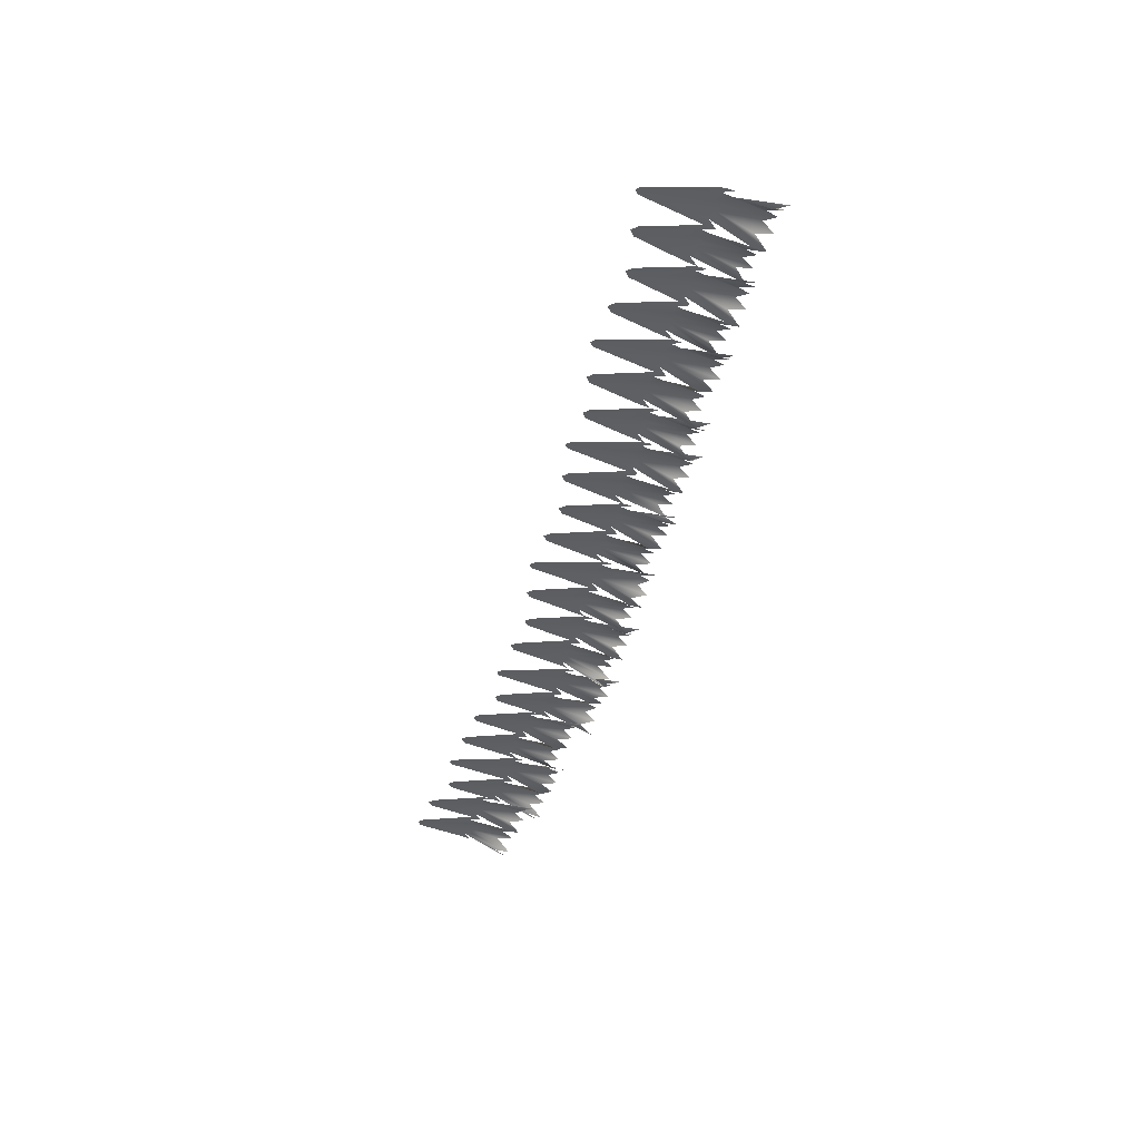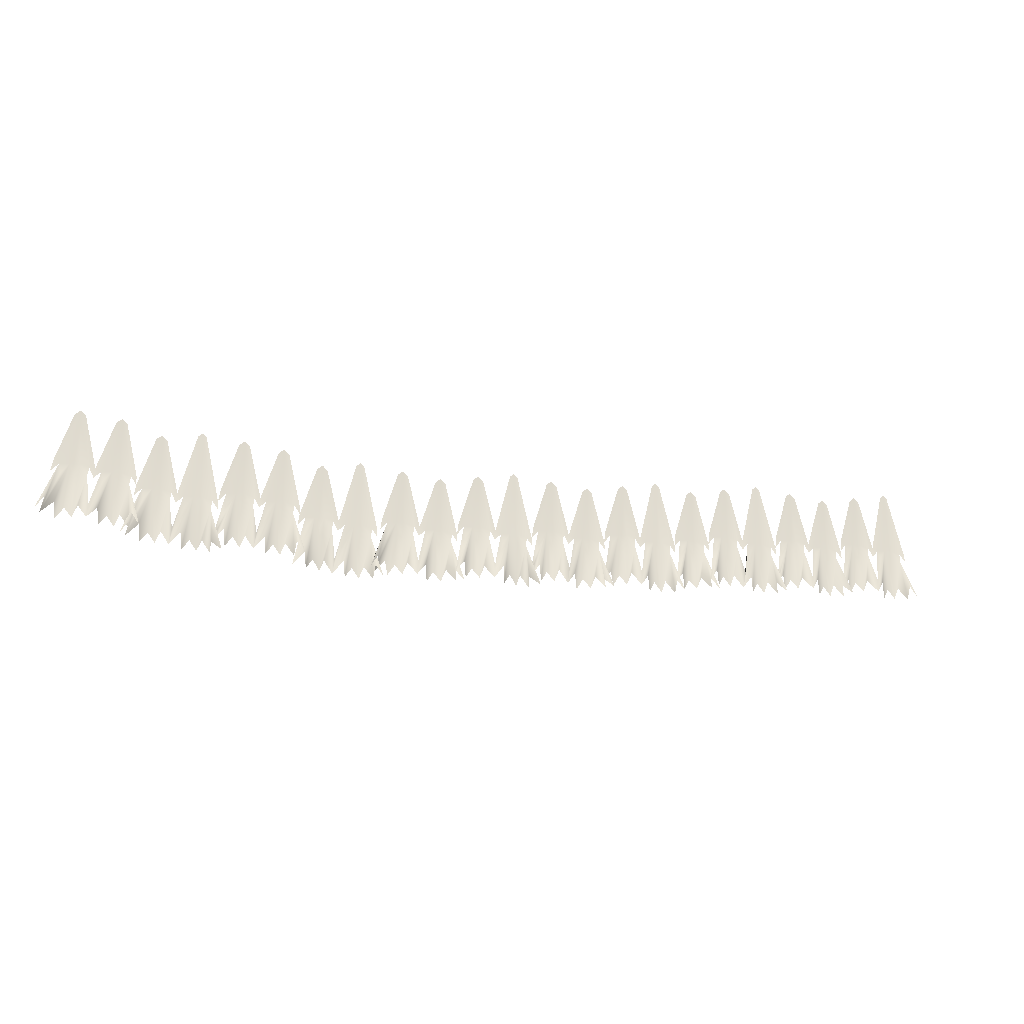
<metadata>
{"format":"obj","ext":"obj","renderer":"f3d","projection":"perspective","resolution":1024,"background":"white","views":[{"elev":-43.5,"azim":-110.3,"up":"+Z"},{"elev":-30.8,"azim":160.1,"up":"+Y"}]}
</metadata>
<code>
o Plane.007_Plane.009
v 1.897 27.01 2.253
v 2.055 25.65 2.191
v 1.269 26.75 2.317
v 0.9974 25.74 2.356
v 0.2367 27 2.411
v -0.3482 25.89 2.491
v -0.7634 27.09 2.323
v -1.628 25.83 2.187
v -1.731 26.85 2.229
v -2.268 25.74 2.206
v -2.329 26.92 2.251
v 0.4986 32.48 1.549
v -0.628 32.49 1.549
v -0.05347 33.01 1.549
v 1.209 22.39 2.547
v 0.8968 20.68 2.855
v 0.128 22.06 2.855
v -0.6851 20.98 2.645
v -1.128 22.31 2.331
v -2.011 20.72 1.553
v -2.071 22.3 1.547
v -8.286 25.83 2.411
v 2.713 21.91 1.549
v 3.068 20.76 1.549
v 2.232 22.3 1.526
v 2.493 20.51 1.803
v -9.286 25.91 2.411
v -8.87 24.72 2.491
v -3.002 26.67 2.317
v -3.274 25.66 2.356
v -4.034 26.92 2.411
v -4.619 25.82 2.491
v -5.034 27.01 2.411
v -5.898 25.75 2.279
v -6.002 26.77 2.323
v -6.608 25.84 2.252
v -6.554 26.82 2.274
v -3.772 32.4 1.549
v -4.899 32.41 1.549
v -4.324 32.93 1.549
v -3.062 22.31 2.14
v -3.374 20.6 2.579
v -4.143 21.98 2.855
v -4.956 20.91 2.877
v -5.399 22.23 2.633
v -6.303 20.74 2.199
v -6.376 22.14 1.566
v -7.303 20.85 1.565
v -6.467 24.47 2.191
v -7.525 24.56 2.356
v -15.26 27.02 2.253
v -7.254 25.57 2.317
v -10.15 24.65 2.279
v -10.25 25.67 2.323
v -10.79 24.57 2.208
v -10.85 25.74 2.268
v -8.024 31.31 1.549
v -9.15 31.31 1.549
v -8.576 31.83 1.549
v -7.313 21.22 2.14
v -7.625 19.5 2.579
v -8.394 20.89 2.855
v -9.207 19.81 2.877
v -9.65 21.14 2.633
v -10.53 19.54 2.177
v -10.59 21.12 1.547
v -5.809 20.73 1.549
v -5.455 19.59 1.549
v -6.291 21.12 1.526
v -6.029 19.33 1.549
v -11.52 25.5 2.317
v -11.8 24.48 2.356
v -12.56 25.75 2.411
v -13.14 24.64 2.491
v -13.56 25.83 2.411
v -14.42 24.58 2.279
v -14.52 25.59 2.323
v -15.11 24.66 2.219
v -15.09 25.65 2.272
v -12.29 32.59 1.549
v -13.17 32.6 1.549
v -12.72 33 1.549
v -11.58 21.14 2.14
v -11.9 19.43 2.579
v -12.67 20.81 2.855
v -13.48 19.73 2.877
v -13.92 21.06 2.874
v -14.83 19.57 2.546
v -14.78 20.74 2.273
v -15.83 19.67 1.565
v -36.33 26.85 2.323
v -15.89 26.76 2.317
v -16.16 25.75 2.356
v -16.92 27.01 2.411
v -17.5 25.9 2.491
v -17.92 27.1 2.411
v -18.78 25.84 2.279
v -18.89 26.86 2.323
v -19.42 25.75 2.208
v -19.48 26.92 2.268
v -16.66 32.49 1.549
v -17.78 32.5 1.549
v -17.21 33.02 1.549
v -15.95 22.4 2.14
v -16.26 20.69 2.579
v -17.03 22.07 2.855
v -17.84 20.99 2.877
v -18.28 22.32 2.633
v -19.17 20.72 2.177
v -19.23 22.31 1.547
v -25.44 25.84 2.411
v -35.36 27.09 2.411
v -34.95 25.89 2.491
v -34.36 27 2.411
v -36.23 25.83 2.279
v -26.44 25.92 2.323
v -26.02 24.73 2.491
v -20.16 26.68 2.317
v -20.43 25.67 2.356
v -21.19 26.93 2.411
v -21.77 25.82 2.491
v -22.19 27.02 2.411
v -23.05 25.76 2.279
v -23.16 26.78 2.323
v -23.76 25.84 2.252
v -23.71 26.83 2.274
v -20.93 32.41 1.549
v -22.05 32.42 1.549
v -21.48 32.94 1.549
v -20.22 22.32 2.14
v -20.53 20.61 2.579
v -21.3 21.99 2.855
v -22.11 20.91 2.877
v -22.55 22.24 2.633
v -23.46 20.75 2.199
v -23.53 22.15 1.566
v -24.46 21.04 1.557
v -23.62 24.48 2.191
v -24.68 24.57 2.356
v -24.41 25.58 2.317
v -27.3 24.66 2.187
v -27.41 25.68 2.229
v -27.94 24.58 2.206
v -28.01 25.75 2.251
v -25.18 31.31 1.549
v -26.3 31.32 1.549
v -25.73 31.84 1.549
v -32.7 27.01 2.253
v -24.78 19.51 2.263
v -25.55 20.89 2.624
v -26.36 19.82 2.877
v -26.8 21.14 2.874
v -27.69 19.55 2.534
v -27.75 21.13 2.108
v -33.6 25.74 2.356
v -33.33 26.75 2.317
v -32.54 25.65 2.191
v -23.18 19.34 1.549
v -28.68 25.5 2.317
v -28.95 24.49 2.356
v -29.71 25.76 2.411
v -30.3 24.65 2.491
v -30.71 25.84 2.411
v -31.58 24.58 2.279
v -31.68 25.6 2.323
v -32.27 24.67 2.219
v -32.23 25.65 2.274
v -29.44 32.6 1.549
v -30.32 32.61 1.549
v -29.87 33.01 1.549
v -28.74 21.15 2.14
v -29.05 19.43 2.579
v -29.82 20.82 2.855
v -30.63 19.74 2.877
v -31.08 21.07 2.633
v -31.98 19.57 2.199
v -32.05 20.98 1.566
v -32.98 19.68 1.565
v -36.87 25.74 2.208
v -36.93 26.92 2.268
v -34.1 32.48 1.549
v -35.23 32.49 1.549
v -34.65 33.01 1.549
v -33.39 22.39 2.855
v -33.7 20.68 2.855
v -34.47 22.06 2.855
v -35.28 20.98 2.645
v -35.73 22.31 2.331
v -36.61 20.72 1.553
v -36.67 22.3 1.547
v -95.7 35.2 2.411
v -31.89 21.91 1.549
v -31.53 20.76 1.549
v -32.37 22.3 1.721
v -32.11 20.51 2.43
v -95.29 34.01 2.491
v -94.7 35.12 2.411
v -37.6 26.67 2.317
v -37.87 25.66 2.356
v -38.63 26.92 2.411
v -39.22 25.82 2.491
v -39.63 27.01 2.411
v -40.5 25.75 2.279
v -40.6 26.77 2.323
v -41.21 25.84 2.218
v -41.16 26.83 2.272
v -38.37 32.4 1.549
v -39.5 32.41 1.549
v -38.92 32.93 1.549
v -37.66 22.31 2.14
v -37.97 20.6 2.579
v -38.74 21.98 2.855
v -39.55 20.91 2.645
v -40 22.23 2.331
v -40.9 20.74 1.549
v -40.85 21.92 1.558
v -41.9 20.85 1.565
v -93.94 33.85 2.356
v -93.67 34.86 2.317
v -92.74 30.49 1.547
v -92.68 28.91 1.553
v -91.8 30.5 2.331
v -91.35 29.18 2.645
v -90.54 30.25 2.855
v -89.77 28.87 2.855
v -90.72 41.2 1.549
v -91.3 40.68 1.549
v -90.17 40.67 1.549
v -93 35.11 2.268
v -92.94 33.93 2.208
v -92.4 35.04 2.323
v -92.3 34.02 2.279
v -89.4 34.94 2.317
v -89.67 33.93 2.356
v -89.45 30.4 2.591
v -88.75 35.2 2.252
v -91.02 34.09 2.491
v -91.43 35.28 2.411
v -90.43 35.19 2.411
v -89.34 28.04 1.557
v -88.41 29.09 2.176
v -88.33 27.75 2.199
v -87.43 29.24 2.633
v -86.99 27.92 2.877
v -86.17 28.99 2.855
v -85.41 27.61 2.579
v -85.09 29.32 2.14
v -86.36 39.94 1.549
v -86.93 39.42 1.549
v -85.8 39.41 1.549
v -88.6 33.84 2.271
v -88.64 32.85 2.218
v -88.03 33.78 2.323
v -87.93 32.76 2.279
v -87.07 34.02 2.411
v -86.65 32.83 2.491
v -86.07 33.93 2.411
v -85.31 32.67 2.356
v -85.03 33.68 2.317
v -84.1 29.31 1.547
v -84.04 27.73 1.553
v -83.16 29.32 2.331
v -82.72 27.99 2.645
v -81.9 29.07 2.855
v -81.13 27.69 2.855
v -80.82 29.4 2.547
v -82.08 40.02 1.549
v -82.66 39.5 1.549
v -81.53 39.49 1.549
v -84.36 33.93 2.251
v -84.3 32.75 2.206
v -83.76 33.86 2.229
v -83.66 32.84 2.187
v -82.79 34.1 2.323
v -82.38 32.9 2.491
v -81.79 34.01 2.411
v -81.03 32.75 2.356
v -80.76 33.76 2.317
v -48.17 22.09 2.877
v -47.36 23.17 2.624
v -46.59 21.79 2.263
v -80.7 26.67 1.565
v -79.66 27.74 1.967
v -79.7 26.57 2.199
v -78.8 28.06 2.633
v -73.16 32.83 2.411
v -74.16 32.91 2.411
v -73.75 31.72 2.491
v -71.49 32.84 2.252
v -72.4 31.56 2.356
v -80.13 34.02 2.253
v -72.13 32.58 2.317
v -75.03 31.65 2.279
v -75.13 32.67 2.323
v -75.67 31.57 2.208
v -75.73 32.74 2.268
v -72.9 38.31 1.549
v -74.03 38.31 1.549
v -73.45 38.84 1.549
v -72.19 28.22 2.14
v -72.5 26.5 2.579
v -46.28 23.5 1.549
v -47.41 35.37 1.549
v -47.86 34.96 1.549
v -46.98 34.95 1.549
v -49.78 28.01 2.272
v -49.81 27.02 2.219
v -49.22 27.96 2.323
v -49.11 26.94 2.279
v -48.25 28.2 2.411
v -47.83 27 2.491
v -47.25 28.11 2.411
v -46.49 26.85 2.356
v -46.22 27.86 2.317
v -67.04 30.38 2.206
v -67.11 31.56 2.251
v -66.83 25.53 1.56
v -45.29 23.48 1.547
v -45.23 21.9 1.553
v -44.34 23.5 2.331
v -43.9 22.17 2.645
v -43.09 23.25 2.855
v -42.32 21.87 2.579
v -42.01 23.58 2.14
v -43.27 34.2 1.549
v -43.84 33.68 1.549
v -42.72 33.67 1.549
v -45.54 28.1 2.268
v -45.48 26.93 2.208
v -44.95 28.03 2.323
v -44.84 27.02 2.279
v -41.95 27.94 2.317
v -49.95 29.38 2.253
v -42.22 26.92 2.356
v -67.78 31.31 2.317
v -41.3 28.2 2.252
v -43.56 27.08 2.491
v -73.27 27.89 2.855
v -74.08 26.81 2.877
v -74.53 28.14 2.633
v -75.41 26.54 2.177
v -75.47 28.12 1.547
v -43.98 28.27 2.411
v -76.4 32.5 2.317
v -76.67 31.49 2.356
v -77.43 32.75 2.411
v -78.02 31.64 2.491
v -78.43 32.84 2.411
v -79.3 31.58 2.279
v -79.4 32.59 2.323
v -79.99 31.66 2.219
v -79.96 32.65 2.272
v -77.16 39.59 1.549
v -78.04 39.6 1.549
v -77.6 40.01 1.549
v -76.46 28.14 2.14
v -76.77 26.43 2.579
v -77.54 27.81 2.855
v -42.98 28.19 2.411
v -78.36 26.73 2.877
v -72.09 25.49 1.565
v -71.03 26.56 1.558
v -71.09 25.38 1.549
v -70.18 26.87 2.331
v -69.74 25.55 2.645
v -68.93 26.62 2.855
v -68.16 25.24 2.579
v -67.84 26.95 2.14
v -69.11 37.57 1.549
v -69.68 37.05 1.549
v -68.55 37.04 1.549
v -71.34 31.47 2.272
v -71.39 30.48 2.218
v -70.78 31.41 2.323
v -70.68 30.39 2.279
v -69.82 31.65 2.411
v -69.4 30.45 2.491
v -68.82 31.56 2.411
v -68.06 30.3 2.356
v -48.61 23.42 2.874
v -49.52 21.93 2.546
v -49.47 23.11 2.273
v -50.52 22.04 1.565
v -50.58 29.12 2.317
v -50.85 28.11 2.356
v -51.61 29.37 2.411
v -52.2 28.26 2.491
v -52.61 29.46 2.411
v -53.48 28.2 2.279
v -53.58 29.22 2.323
v -54.12 28.11 2.208
v -54.18 29.29 2.268
v -51.35 34.85 1.549
v -52.48 34.86 1.549
v -51.9 35.38 1.549
v -50.64 24.76 2.14
v -50.95 23.05 2.579
v -51.72 24.43 2.855
v -52.53 23.35 2.645
v -52.98 24.68 2.331
v -53.86 23.09 2.016
v -53.92 24.67 1.547
v -54.85 29.04 2.317
v -55.12 28.03 2.356
v -55.88 29.29 2.411
v -56.47 28.19 2.491
v -56.88 29.38 2.411
v -57.75 28.12 2.279
v -57.85 29.14 2.323
v -58.46 28.21 2.218
v -58.42 29.2 2.271
v -55.62 34.77 1.549
v -56.75 34.78 1.549
v -56.17 35.3 1.549
v -54.91 24.68 2.547
v -55.22 22.97 2.855
v -55.99 24.35 2.855
v -56.8 23.28 2.645
v -57.25 24.6 2.331
v -58.15 23.11 1.549
v -58.23 24.45 2.176
v -59.16 23.4 1.557
v -60.25 30.55 2.411
v -61.25 30.64 2.323
v -60.83 29.45 2.491
v -58.57 30.56 2.252
v -59.27 25.76 2.591
v -59.49 29.29 2.356
v -59.22 30.3 2.317
v -62.11 29.38 2.187
v -62.22 30.4 2.229
v -62.75 29.29 2.206
v -62.81 30.47 2.251
v -59.99 36.03 1.549
v -61.11 36.04 1.549
v -60.54 36.56 1.549
v -59.59 24.23 2.855
v -60.36 25.61 2.855
v -61.17 24.54 2.645
v -61.61 25.86 2.331
v -62.5 24.27 1.553
v -62.55 25.85 1.547
v -63.49 30.22 2.317
v -63.76 29.21 2.356
v -64.52 30.48 2.411
v -65.1 29.37 2.491
v -65.52 30.56 2.323
v -66.38 29.3 2.187
v -66.49 30.32 2.229
v -67.08 29.39 2.211
v -64.25 37.32 1.549
v -65.13 37.32 1.549
v -64.68 37.73 1.549
v -63.55 25.87 2.14
v -63.86 24.15 2.579
v -64.63 25.54 2.855
v -65.44 24.46 2.877
v -65.88 25.79 2.633
v -66.79 24.29 2.199
v -67.79 24.4 1.565
v -96.57 33.94 2.279
v -96.67 34.96 2.323
v -97.26 34.03 2.219
v -97.22 35.01 2.274
v -94.43 41.96 1.549
v -95.31 41.96 1.549
v -94.86 42.37 1.549
v -93.73 30.51 2.14
v -94.04 28.79 2.579
v -94.81 30.17 2.855
v -95.62 29.1 2.877
v -96.07 30.42 2.633
v -96.97 28.93 2.199
v -97.04 30.34 1.566
v -97.97 29.04 1.565
f 4 3 5
f 6 5 7
f 10 9 11
f 8 7 9
f 1 3 2
f 7 14 9
f 3 14 5
f 14 7 5
f 1 12 14 3
f 9 14 13 11
f 19 8 20
f 26 25 3
f 20 8 21
f 23 3 24
f 18 17 5
f 55 54 56
f 24 3 25
f 15 5 16
f 16 5 17
f 26 5 15
f 8 18 7
f 18 8 19
f 18 5 6
f 26 3 4
f 7 18 6
f 5 26 4
f 30 29 31
f 32 31 33
f 36 35 37
f 34 33 35
f 11 29 10
f 33 40 35
f 29 40 31
f 40 33 31
f 11 38 40 29
f 35 40 39 37
f 45 34 46
f 20 21 29
f 46 34 47
f 50 52 22
f 44 43 31
f 48 47 34
f 28 22 27
f 41 31 42
f 42 31 43
f 20 31 41
f 34 44 33
f 44 34 45
f 44 31 32
f 20 29 30
f 33 44 32
f 31 20 30
f 53 27 54
f 36 52 49
f 27 59 54
f 52 59 22
f 59 27 22
f 36 57 59 52
f 54 59 58 56
f 64 53 65
f 70 69 52
f 65 53 66
f 67 52 68
f 63 62 22
f 68 52 69
f 60 22 61
f 61 22 62
f 70 22 60
f 53 63 27
f 63 53 64
f 63 22 28
f 70 52 50
f 27 63 28
f 22 70 50
f 72 71 73
f 74 73 75
f 78 77 79
f 76 75 77
f 56 71 55
f 75 82 77
f 71 82 73
f 82 75 73
f 56 80 82 71
f 77 82 81 79
f 87 76 88
f 65 66 71
f 88 76 89
f 86 85 73
f 90 89 76
f 83 73 84
f 84 73 85
f 65 73 83
f 76 86 75
f 86 76 87
f 86 73 74
f 65 71 72
f 75 86 74
f 73 65 72
f 93 92 94
f 95 94 96
f 99 98 100
f 97 96 98
f 51 92 79
f 96 103 98
f 92 103 94
f 103 96 94
f 51 101 103 92
f 98 103 102 100
f 108 97 109
f 115 112 91
f 109 97 110
f 112 183 91
f 107 106 94
f 143 142 144
f 148 156 157
f 104 94 105
f 105 94 106
f 89 94 104
f 97 107 96
f 107 97 108
f 107 94 95
f 89 92 93
f 96 107 95
f 94 89 93
f 119 118 120
f 121 120 122
f 125 124 126
f 123 122 124
f 100 118 99
f 122 129 124
f 118 129 120
f 129 122 120
f 100 127 129 118
f 124 129 128 126
f 134 123 135
f 109 110 118
f 135 123 136
f 139 140 111
f 133 132 120
f 137 136 123
f 117 111 116
f 130 120 131
f 131 120 132
f 109 120 130
f 123 133 122
f 133 123 134
f 133 120 121
f 109 118 119
f 122 133 121
f 120 109 119
f 141 116 142
f 125 140 138
f 116 147 142
f 140 147 111
f 147 116 111
f 125 145 147 140
f 142 147 146 144
f 152 141 153
f 155 156 114
f 153 141 154
f 179 91 180
f 151 150 111
f 113 114 112
f 137 111 149
f 149 111 150
f 158 111 137
f 141 151 116
f 151 141 152
f 151 111 117
f 158 140 139
f 116 151 117
f 111 158 139
f 160 159 161
f 162 161 163
f 166 165 167
f 164 163 165
f 144 159 143
f 163 170 165
f 159 170 161
f 170 163 161
f 144 168 170 159
f 165 170 169 167
f 175 164 176
f 153 154 159
f 176 164 177
f 174 173 161
f 178 177 164
f 171 161 172
f 172 161 173
f 153 161 171
f 164 174 163
f 174 164 175
f 174 161 162
f 153 159 160
f 163 174 162
f 161 153 160
f 156 183 114
f 183 112 114
f 148 181 183 156
f 91 183 182 180
f 188 115 189
f 195 194 156
f 189 115 190
f 192 156 193
f 187 186 114
f 191 467 462
f 193 156 194
f 184 114 185
f 185 114 186
f 195 114 184
f 115 187 112
f 187 115 188
f 187 114 113
f 195 156 155
f 112 187 113
f 114 195 155
f 199 198 200
f 201 200 202
f 205 204 206
f 203 202 204
f 180 198 179
f 202 209 204
f 198 209 200
f 209 202 200
f 180 207 209 198
f 204 209 208 206
f 214 203 215
f 189 190 198
f 215 203 216
f 229 219 230
f 213 212 200
f 217 216 203
f 461 191 462
f 210 200 211
f 211 200 212
f 189 200 210
f 203 213 202
f 213 203 214
f 213 200 201
f 189 198 199
f 202 213 201
f 200 189 199
f 463 462 464
f 196 197 191
f 218 219 197
f 239 241 234
f 238 223 237
f 241 233 234
f 223 239 237
f 223 232 222
f 232 223 238
f 241 239 235
f 225 239 224
f 235 239 225
f 223 224 239
f 221 232 220
f 222 232 221
f 231 226 227 229
f 236 228 226 233
f 226 238 239
f 233 226 239
f 238 226 231
f 236 233 251
f 232 238 231
f 237 239 238
f 234 233 239
f 230 231 229
f 257 261 258
f 255 244 256
f 261 259 258
f 244 257 256
f 244 254 243
f 254 244 255
f 261 257 247
f 246 257 245
f 247 257 246
f 240 241 254
f 244 245 257
f 242 254 241
f 261 260 259
f 243 254 242
f 253 248 249 251
f 270 250 248 259
f 248 255 257
f 259 248 257
f 255 248 253
f 270 259 271
f 254 255 253
f 252 253 251
f 256 257 255
f 258 259 257
f 276 283 277
f 274 263 275
f 283 278 277
f 263 276 275
f 263 273 262
f 273 263 274
f 283 276 266
f 265 276 264
f 266 276 265
f 263 264 276
f 279 312 311
f 261 273 260
f 262 273 261
f 272 267 268 270
f 291 269 267 278
f 267 274 276
f 278 267 276
f 274 267 272
f 291 278 352
f 273 274 272
f 271 272 270
f 275 276 274
f 277 278 276
f 346 341 345
f 348 360 347
f 341 344 345
f 295 294 296
f 290 292 286
f 288 286 287
f 293 287 294
f 289 292 372
f 287 299 294
f 292 299 286
f 279 309 380
f 299 287 286
f 289 297 299 292
f 309 279 310
f 294 299 298 296
f 340 293 341
f 341 293 342
f 339 338 286
f 300 286 301
f 301 286 338
f 362 286 300
f 293 339 287
f 339 293 340
f 319 312 302
f 281 312 280
f 302 312 281
f 383 382 309
f 279 280 312
f 381 309 382
f 319 318 314
f 380 309 381
f 308 303 304 306
f 328 305 303 314
f 303 310 312
f 314 303 312
f 310 303 308
f 328 314 329
f 309 310 308
f 307 308 306
f 311 312 310
f 313 314 312
f 359 216 334
f 343 321 337
f 216 332 334
f 321 359 337
f 321 331 320
f 331 321 343
f 216 359 324
f 323 359 322
f 324 359 323
f 373 374 372
f 321 322 359
f 377 378 376
f 319 331 318
f 379 335 378
f 320 331 319
f 330 325 326 328
f 336 327 325 332
f 325 343 359
f 332 325 359
f 343 325 330
f 336 332 206
f 331 343 330
f 337 359 343
f 334 332 359
f 329 330 328
f 339 286 288
f 362 292 290
f 287 339 288
f 286 362 290
f 345 344 346
f 347 346 348
f 351 350 352
f 349 348 350
f 296 344 295
f 348 355 350
f 344 355 346
f 355 348 346
f 296 353 355 344
f 350 355 354 352
f 285 349 284
f 341 342 344
f 284 349 283
f 360 358 346
f 282 283 349
f 356 346 357
f 357 346 358
f 341 346 356
f 349 360 348
f 360 349 285
f 360 346 347
f 378 317 379
f 376 365 377
f 317 335 379
f 365 378 377
f 365 375 364
f 375 365 376
f 317 378 368
f 367 378 366
f 368 378 367
f 361 362 375
f 365 366 378
f 363 375 362
f 364 375 363
f 374 369 370 372
f 316 371 369 335
f 369 376 378
f 335 369 378
f 376 369 374
f 316 335 315
f 375 376 374
f 319 314 313
f 310 279 311
f 312 319 313
f 385 384 386
f 387 386 388
f 391 390 392
f 389 388 390
f 333 384 306
f 388 395 390
f 384 395 386
f 395 388 386
f 333 393 395 384
f 390 395 394 392
f 400 389 401
f 401 389 402
f 399 398 386
f 396 386 397
f 397 386 398
f 382 386 396
f 389 399 388
f 399 389 400
f 399 386 387
f 382 384 385
f 388 399 387
f 386 382 385
f 404 403 405
f 406 405 407
f 410 409 411
f 408 407 409
f 392 403 391
f 407 414 409
f 403 414 405
f 414 407 405
f 392 412 414 403
f 409 414 413 411
f 419 408 420
f 401 402 403
f 420 408 421
f 418 417 405
f 422 421 408
f 415 405 416
f 416 405 417
f 401 405 415
f 408 418 407
f 418 408 419
f 418 405 406
f 401 403 404
f 407 418 406
f 405 401 404
f 432 431 433
f 428 429 423
f 425 423 424
f 430 424 431
f 426 429 411
f 424 436 431
f 429 436 423
f 436 424 423
f 426 434 436 429
f 431 436 435 433
f 440 430 441
f 441 430 442
f 439 438 423
f 427 423 437
f 437 423 438
f 421 423 427
f 430 439 424
f 439 430 440
f 439 423 425
f 421 429 428
f 424 439 425
f 423 421 428
f 444 443 445
f 446 445 447
f 450 449 315
f 448 447 449
f 433 443 432
f 447 453 449
f 443 453 445
f 453 447 445
f 433 451 453 443
f 449 453 452 315
f 458 448 459
f 441 442 443
f 459 448 317
f 457 456 445
f 460 317 448
f 454 445 455
f 455 445 456
f 441 445 454
f 448 457 447
f 457 448 458
f 457 445 446
f 441 443 444
f 447 457 446
f 445 441 444
f 219 467 197
f 467 191 197
f 229 465 467 219
f 462 467 466 464
f 472 461 473
f 221 220 219
f 473 461 474
f 471 470 197
f 475 474 461
f 468 197 469
f 469 197 470
f 221 197 468
f 461 471 191
f 471 461 472
f 471 197 196
f 221 219 218
f 191 471 196
f 197 221 218

</code>
